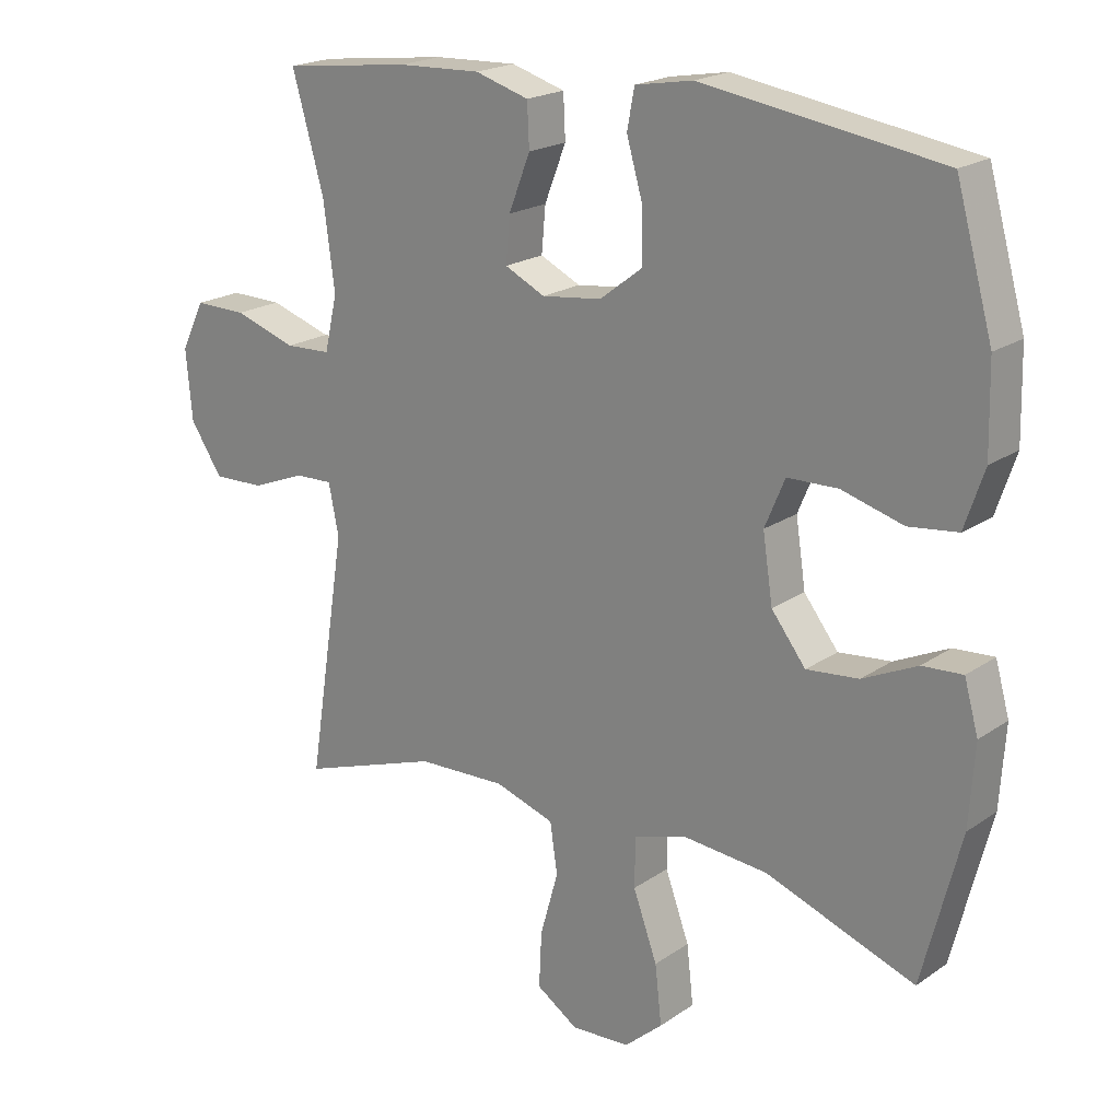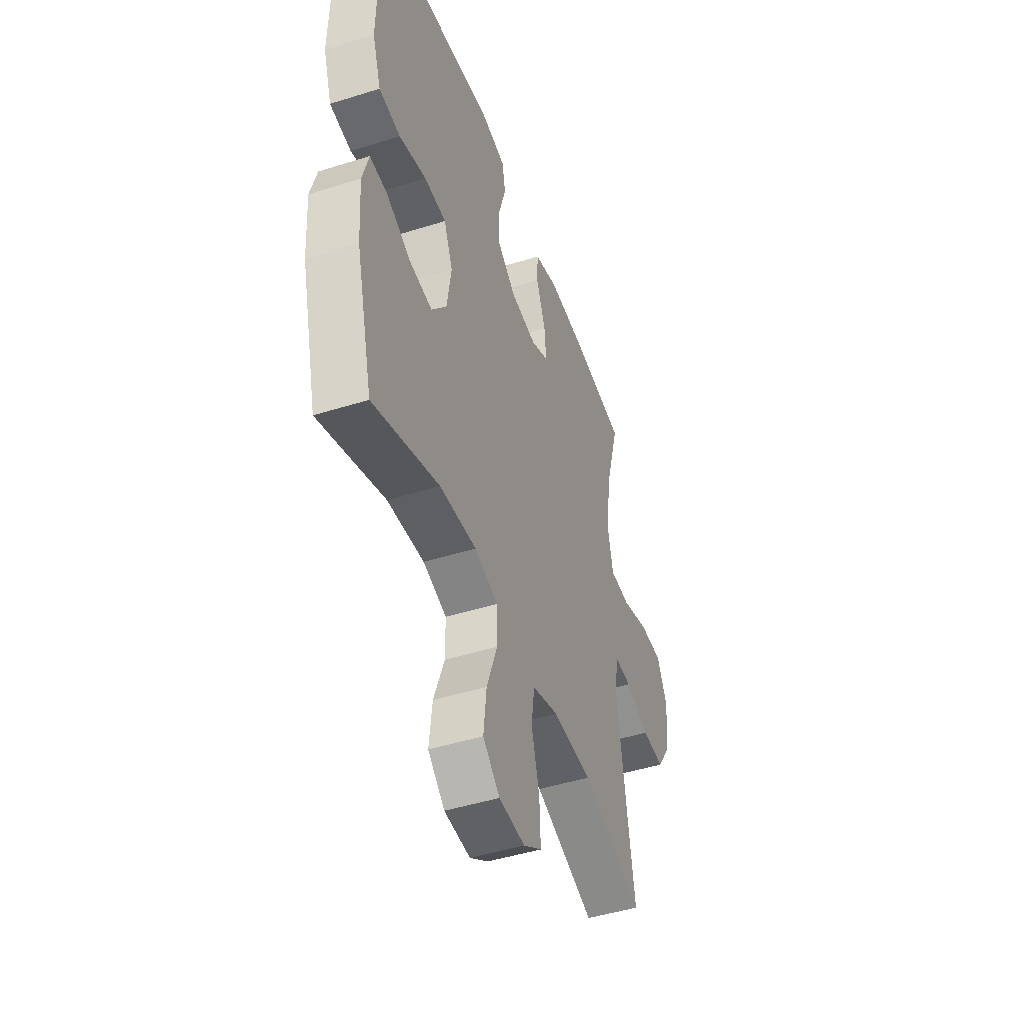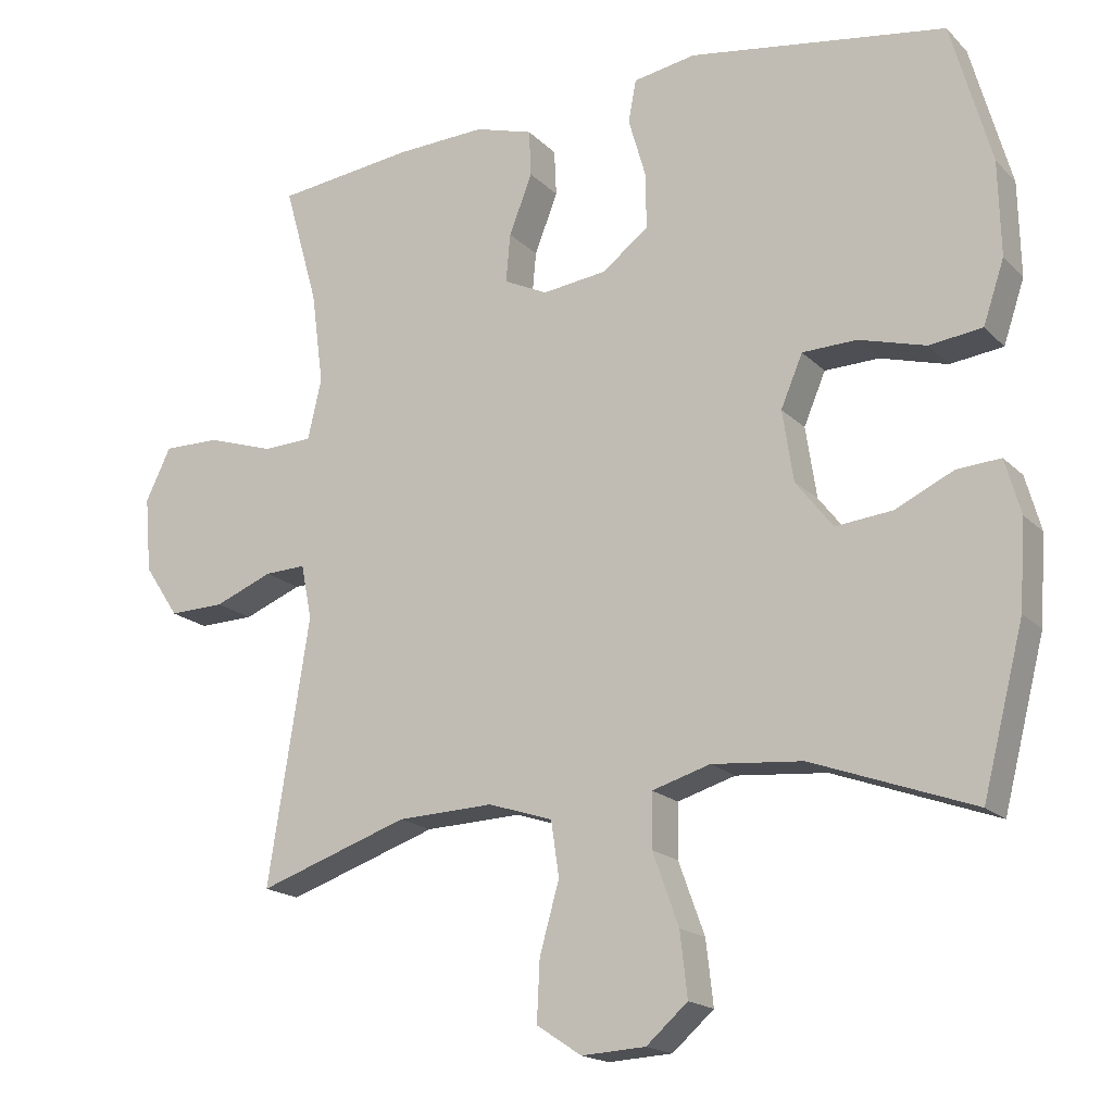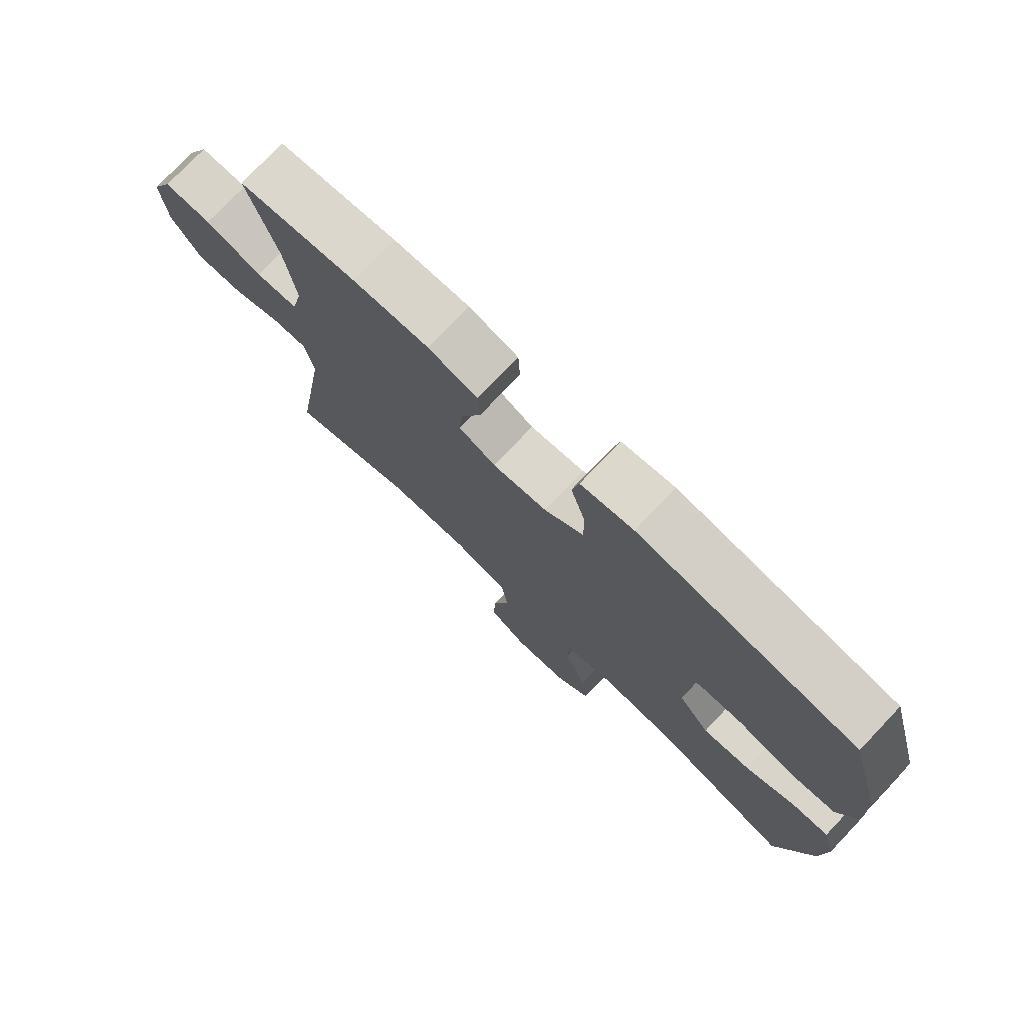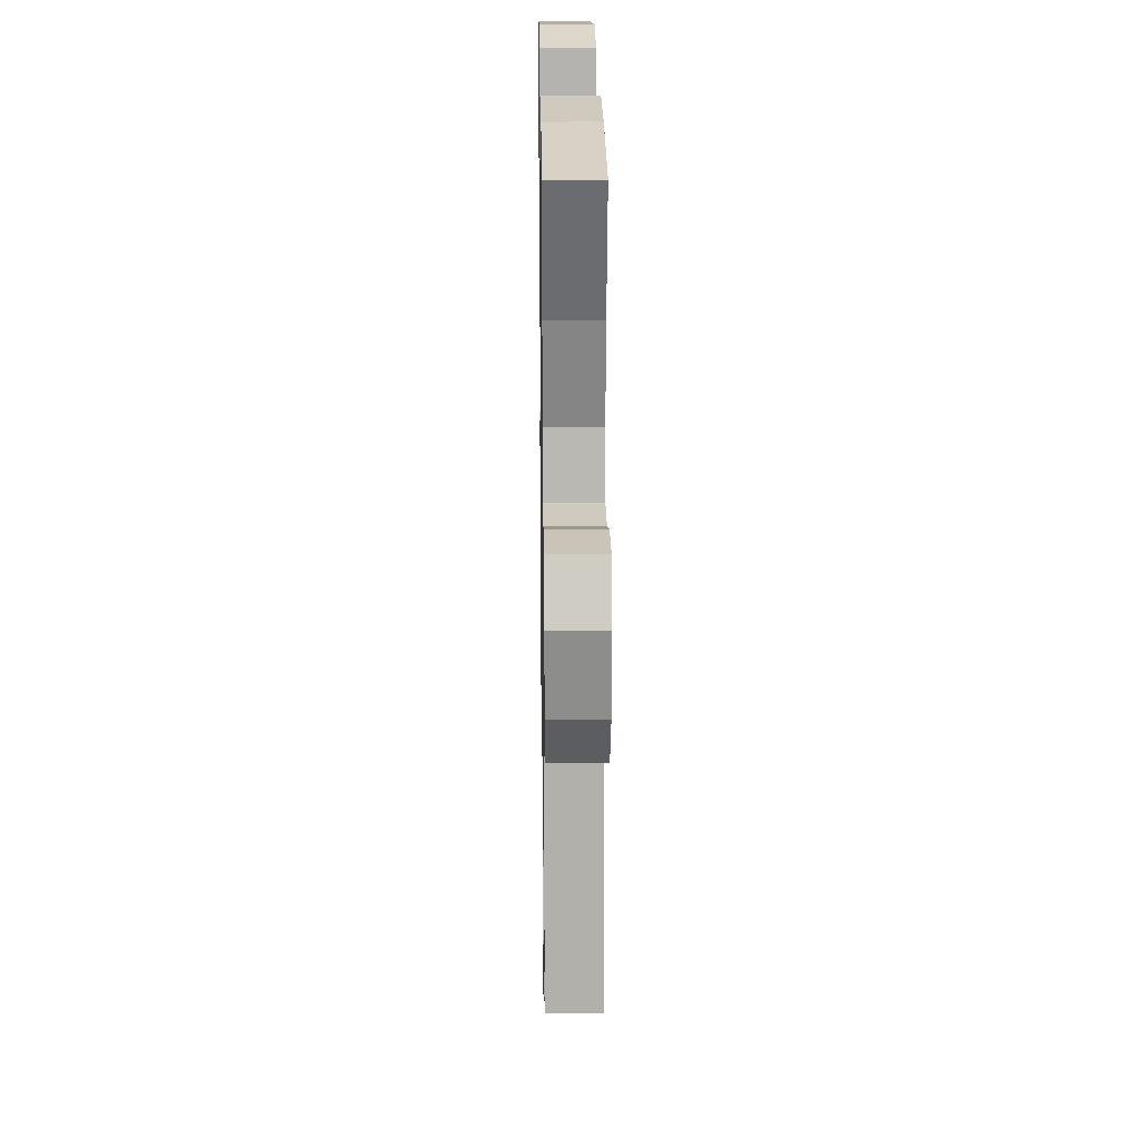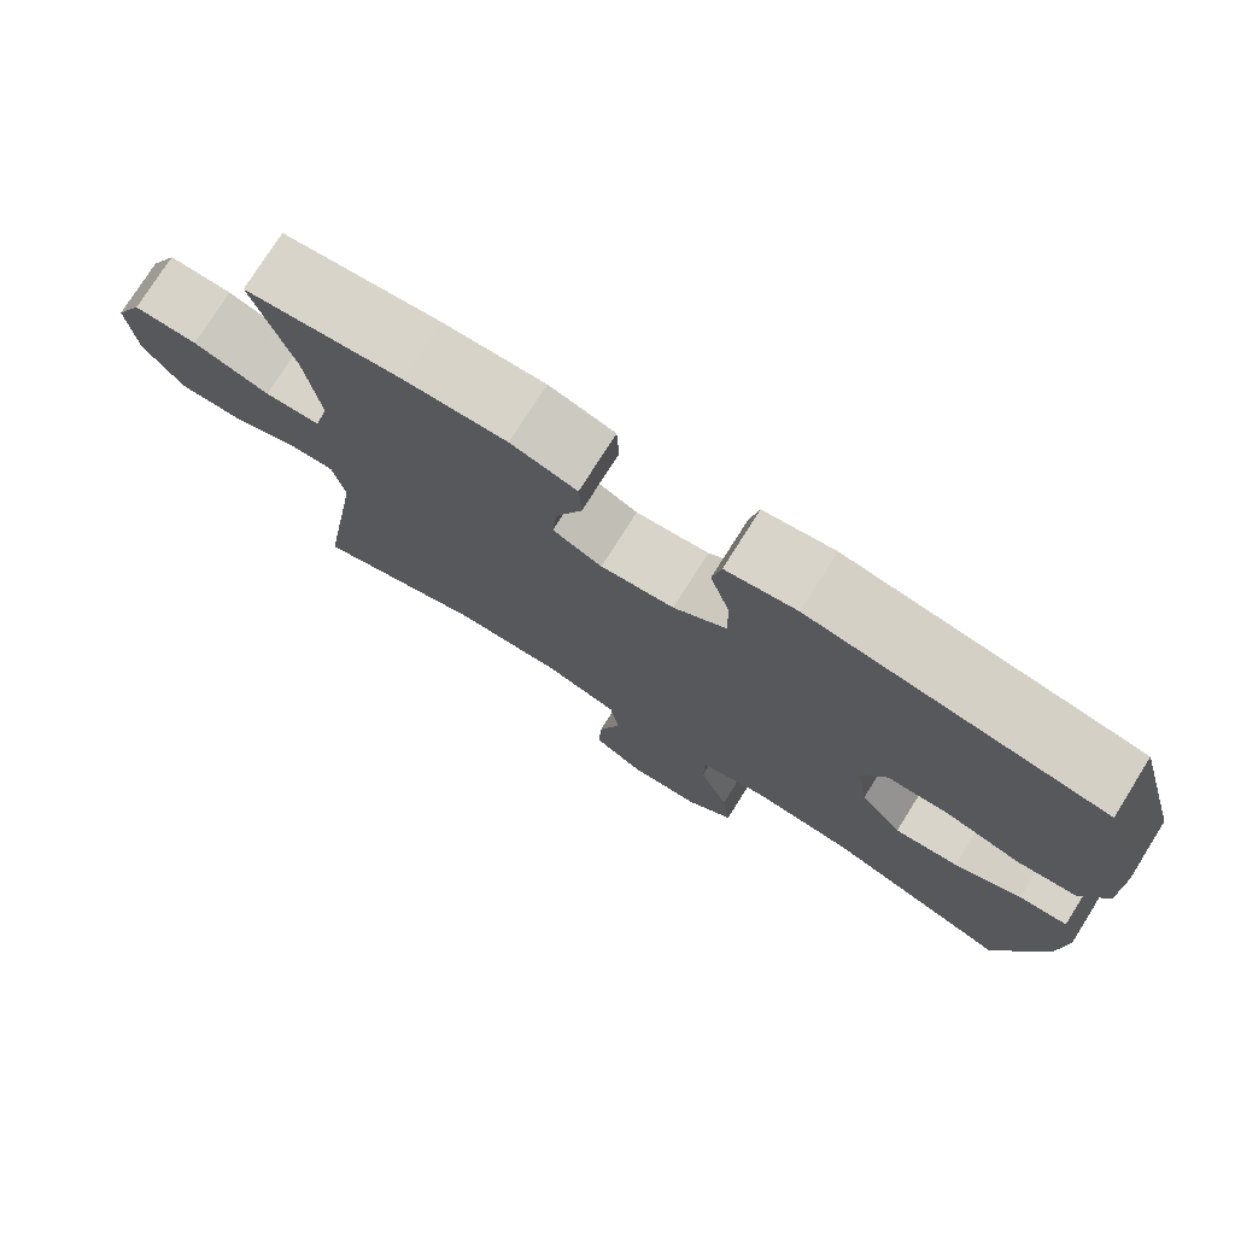
<metadata>
{"format":"obj","ext":"obj","renderer":"f3d","projection":"perspective","resolution":1024,"background":"white","views":[{"elev":20.2,"azim":-141.0,"up":"+Z"},{"elev":-46.5,"azim":-70.3,"up":"+Z"},{"elev":-17.8,"azim":-150.7,"up":"+Z"},{"elev":76.2,"azim":-136.4,"up":"+Z"},{"elev":20.6,"azim":89.2,"up":"+Z"},{"elev":76.5,"azim":-147.8,"up":"+Z"}]}
</metadata>
<code>
v 0.5 0.07 0.5
v 0.453 0.07 0.334
v 0.436 0.07 0.206
v 0.455 0.07 0.123
v 0.523 0.07 0.12
v 0.616 0.07 0.15
v 0.694 0.07 0.151
v 0.729 0.07 0.079
v 0.72 0.07 -0.025
v 0.672 0.07 -0.097
v 0.595 0.07 -0.095
v 0.515 0.07 -0.063
v 0.458 0.07 -0.061
v 0.443 0.07 -0.136
v 0.5 0.07 -0.5
v 0.292 0.07 -0.429
v 0.159 0.07 -0.424
v 0.07 0.07 -0.453
v 0.059 0.07 -0.528
v 0.086 0.07 -0.624
v 0.09 0.07 -0.707
v 0.028 0.07 -0.748
v -0.06 0.07 -0.743
v -0.117 0.07 -0.693
v -0.107 0.07 -0.605
v -0.071 0.07 -0.506
v -0.072 0.07 -0.432
v -0.152 0.07 -0.408
v -0.277 0.07 -0.419
v -0.5 0.07 -0.5
v -0.557 0.07 -0.277
v -0.565 0.07 -0.157
v -0.544 0.07 -0.082
v -0.484 0.07 -0.086
v -0.403 0.07 -0.124
v -0.325 0.07 -0.132
v -0.274 0.07 -0.066
v -0.259 0.07 0.032
v -0.289 0.07 0.103
v -0.364 0.07 0.105
v -0.456 0.07 0.079
v -0.529 0.07 0.088
v -0.558 0.07 0.174
v -0.555 0.07 0.304
v -0.5 0.07 0.5
v -0.145 0.07 0.555
v -0.059 0.07 0.54
v -0.048 0.07 0.482
v -0.072 0.07 0.399
v -0.073 0.07 0.322
v -0.009 0.07 0.273
v 0.08 0.07 0.262
v 0.14 0.07 0.291
v 0.134 0.07 0.358
v 0.102 0.07 0.44
v 0.105 0.07 0.504
v 0.185 0.07 0.528
v 0.309 0.07 0.523
v 0.5 0 0.5
v 0.453 0 0.334
v 0.436 0 0.206
v 0.455 0 0.123
v 0.523 0 0.12
v 0.616 0 0.15
v 0.694 0 0.151
v 0.729 0 0.079
v 0.72 0 -0.025
v 0.672 0 -0.097
v 0.595 0 -0.095
v 0.515 0 -0.063
v 0.458 0 -0.061
v 0.443 0 -0.136
v 0.5 0 -0.5
v 0.292 0 -0.429
v 0.159 0 -0.424
v 0.07 0 -0.453
v 0.059 0 -0.528
v 0.086 0 -0.624
v 0.09 0 -0.707
v 0.028 0 -0.748
v -0.06 0 -0.743
v -0.117 0 -0.693
v -0.107 0 -0.605
v -0.071 0 -0.506
v -0.072 0 -0.432
v -0.152 0 -0.408
v -0.277 0 -0.419
v -0.5 0 -0.5
v -0.557 0 -0.277
v -0.565 0 -0.157
v -0.544 0 -0.082
v -0.484 0 -0.086
v -0.403 0 -0.124
v -0.325 0 -0.132
v -0.274 0 -0.066
v -0.259 0 0.032
v -0.289 0 0.103
v -0.364 0 0.105
v -0.456 0 0.079
v -0.529 0 0.088
v -0.558 0 0.174
v -0.555 0 0.304
v -0.5 0 0.5
v -0.145 0 0.555
v -0.059 0 0.54
v -0.048 0 0.482
v -0.072 0 0.399
v -0.073 0 0.322
v -0.009 0 0.273
v 0.08 0 0.262
v 0.14 0 0.291
v 0.134 0 0.358
v 0.102 0 0.44
v 0.105 0 0.504
v 0.185 0 0.528
v 0.309 0 0.523
f 58 1 2
f 57 58 2
f 56 57 2
f 55 56 2
f 54 55 2
f 53 54 2 3
f 52 53 3 4
f 51 52 4
f 47 48 49
f 46 47 49
f 45 46 49
f 44 45 49
f 43 44 49
f 42 43 49
f 41 42 49
f 40 41 49
f 39 40 49 50
f 38 39 50 51
f 33 34 35
f 32 33 35
f 31 32 35
f 30 31 35
f 29 30 35
f 28 29 35 36
f 27 28 36 37
f 24 25 26
f 23 24 26
f 22 23 26
f 21 22 26
f 20 21 26
f 19 20 26
f 18 19 26 27
f 38 51 4
f 37 38 4
f 27 37 4
f 18 27 4
f 17 18 4
f 10 11 12
f 9 10 12
f 8 9 12
f 7 8 12
f 6 7 12
f 5 6 12
f 5 12 13
f 4 5 13
f 17 4 13
f 16 17 13
f 14 15 16
f 13 14 16
f 60 59 116
f 60 116 115
f 60 115 114
f 60 114 113
f 60 113 112
f 61 60 112 111
f 62 61 111 110
f 62 110 109
f 107 106 105
f 107 105 104
f 107 104 103
f 107 103 102
f 107 102 101
f 107 101 100
f 107 100 99
f 107 99 98
f 108 107 98 97
f 109 108 97 96
f 93 92 91
f 93 91 90
f 93 90 89
f 93 89 88
f 93 88 87
f 94 93 87 86
f 95 94 86 85
f 84 83 82
f 84 82 81
f 84 81 80
f 84 80 79
f 84 79 78
f 84 78 77
f 85 84 77 76
f 62 109 96
f 62 96 95
f 62 95 85
f 62 85 76
f 62 76 75
f 70 69 68
f 70 68 67
f 70 67 66
f 70 66 65
f 70 65 64
f 70 64 63
f 71 70 63
f 71 63 62
f 71 62 75
f 71 75 74
f 74 73 72
f 74 72 71
f 1 59 60 2
f 2 60 61 3
f 3 61 62 4
f 4 62 63 5
f 5 63 64 6
f 6 64 65 7
f 7 65 66 8
f 8 66 67 9
f 9 67 68 10
f 10 68 69 11
f 11 69 70 12
f 12 70 71 13
f 13 71 72 14
f 14 72 73 15
f 15 73 74 16
f 16 74 75 17
f 17 75 76 18
f 18 76 77 19
f 19 77 78 20
f 20 78 79 21
f 21 79 80 22
f 22 80 81 23
f 23 81 82 24
f 24 82 83 25
f 25 83 84 26
f 26 84 85 27
f 27 85 86 28
f 28 86 87 29
f 29 87 88 30
f 30 88 89 31
f 31 89 90 32
f 32 90 91 33
f 33 91 92 34
f 34 92 93 35
f 35 93 94 36
f 36 94 95 37
f 37 95 96 38
f 38 96 97 39
f 39 97 98 40
f 40 98 99 41
f 41 99 100 42
f 42 100 101 43
f 43 101 102 44
f 44 102 103 45
f 45 103 104 46
f 46 104 105 47
f 47 105 106 48
f 48 106 107 49
f 49 107 108 50
f 50 108 109 51
f 51 109 110 52
f 52 110 111 53
f 53 111 112 54
f 54 112 113 55
f 55 113 114 56
f 56 114 115 57
f 57 115 116 58
f 58 116 59 1

</code>
